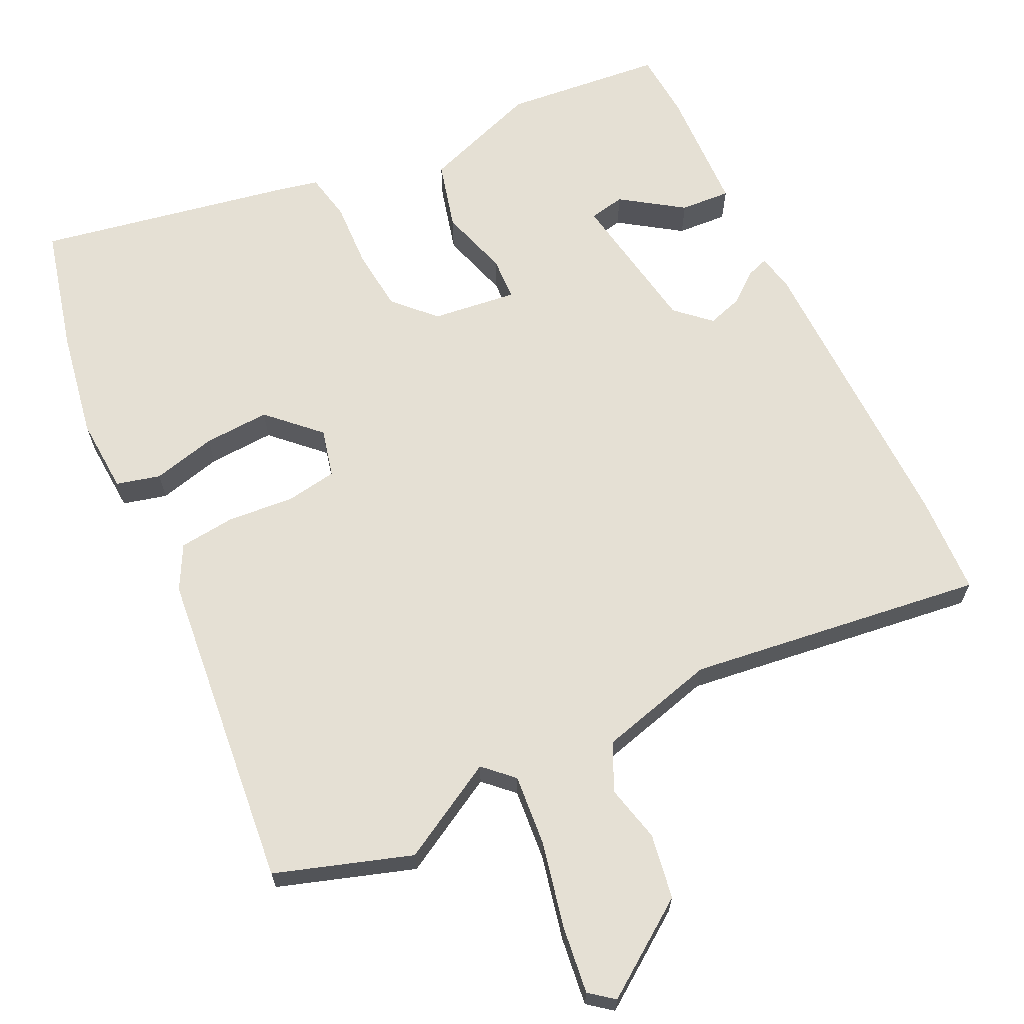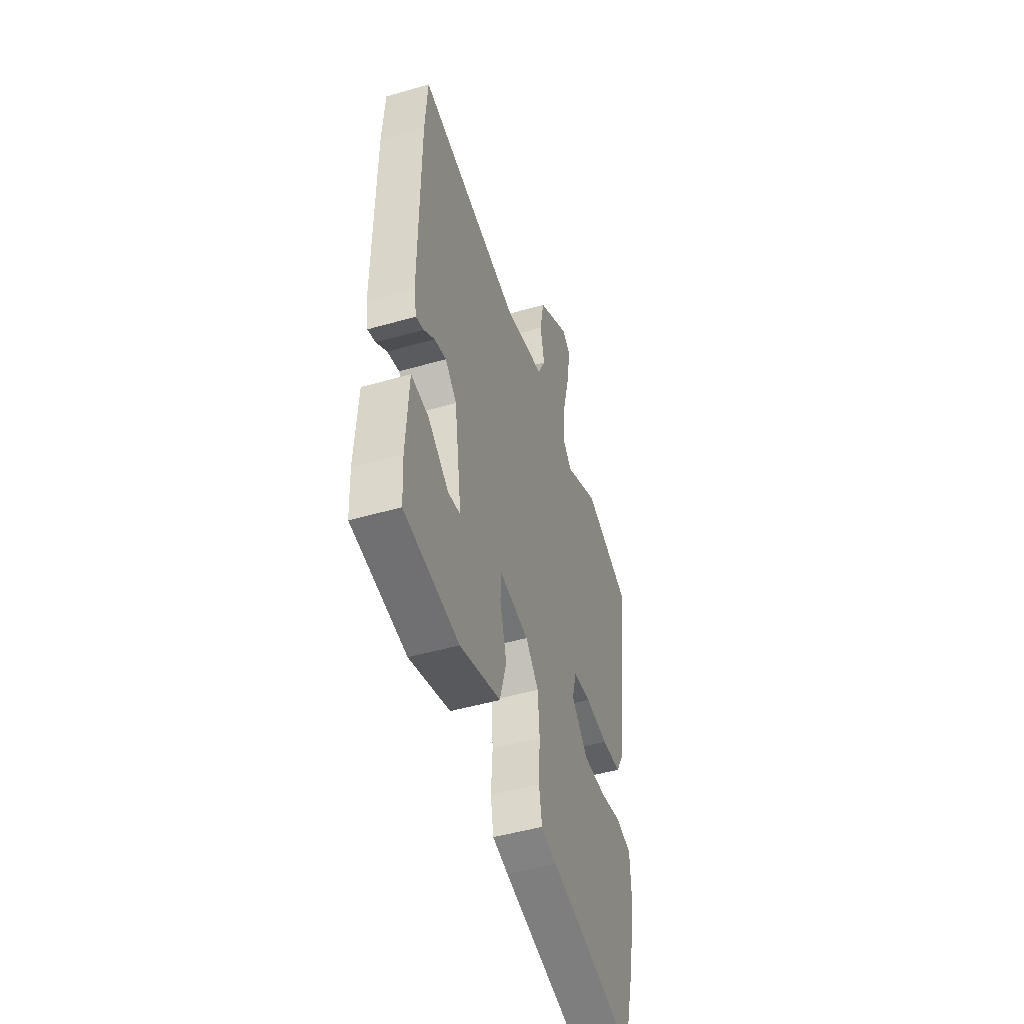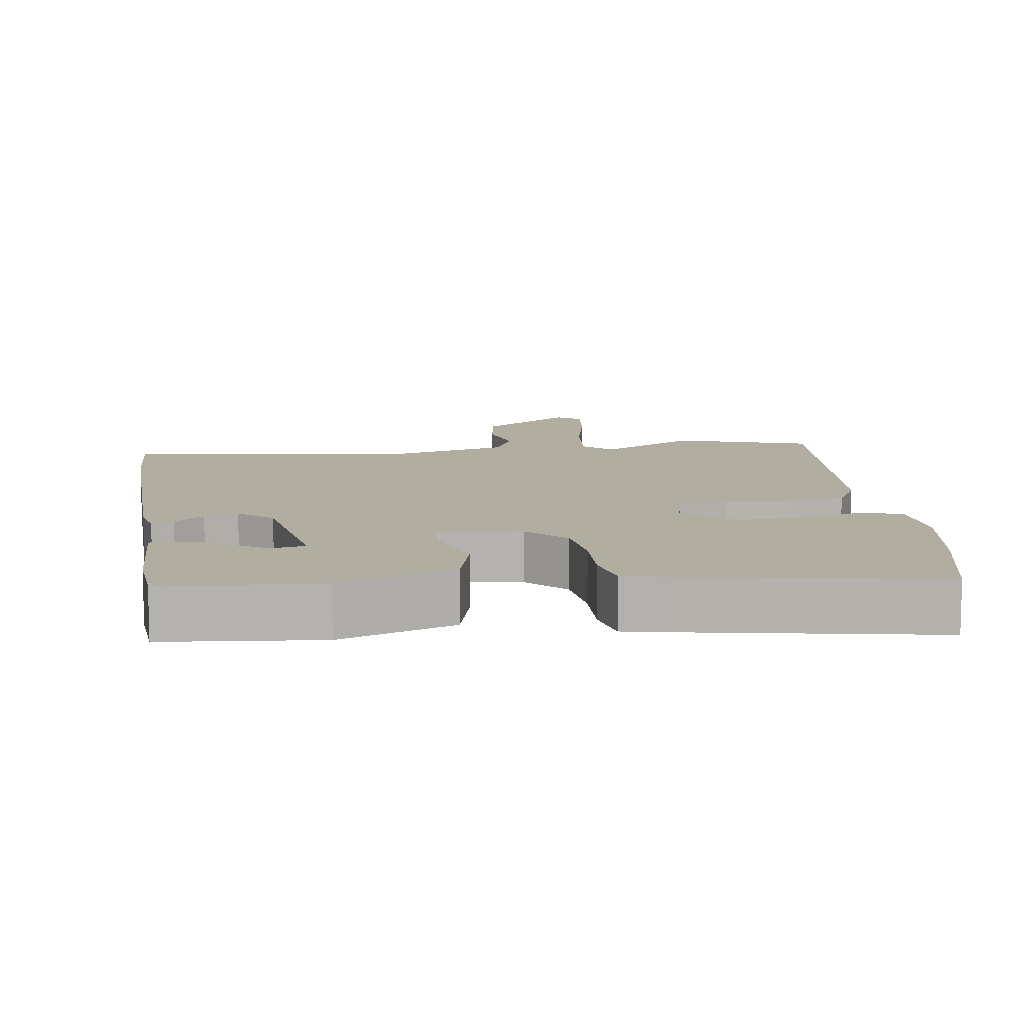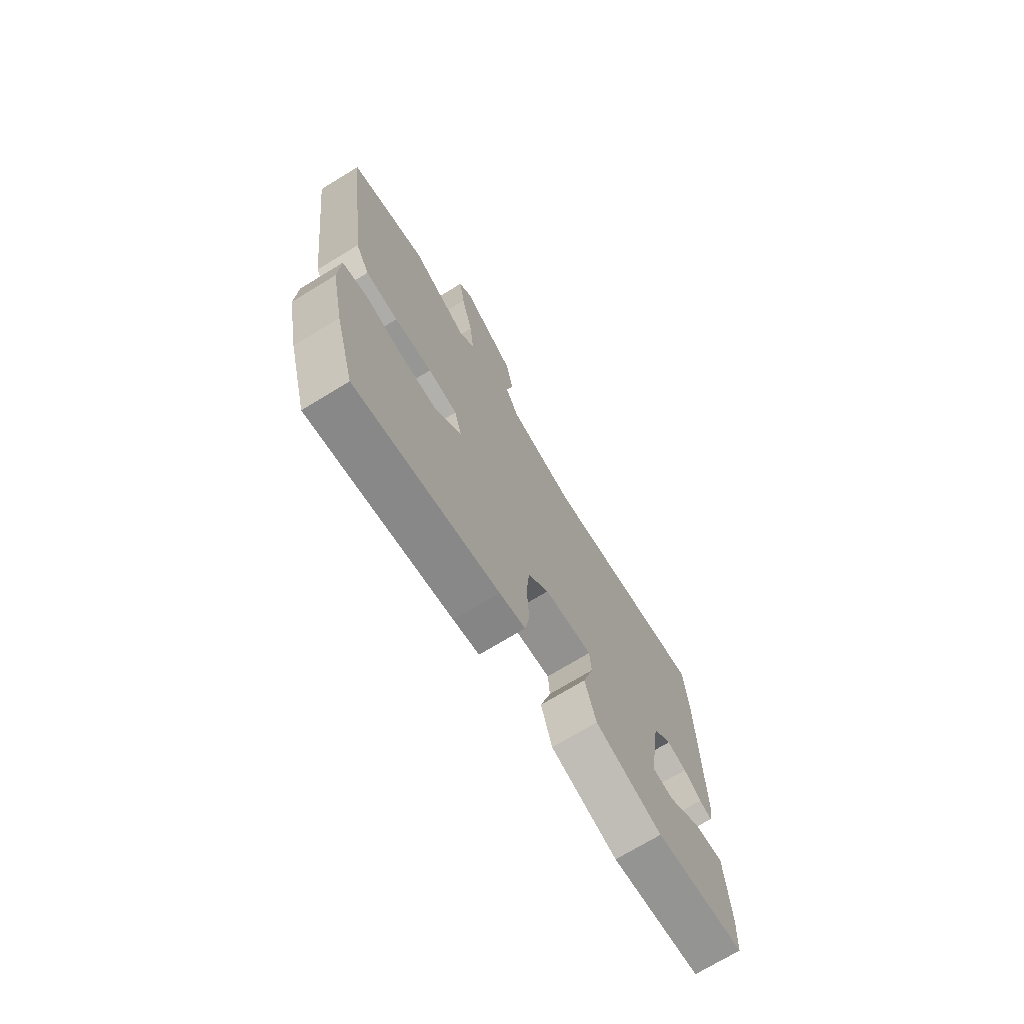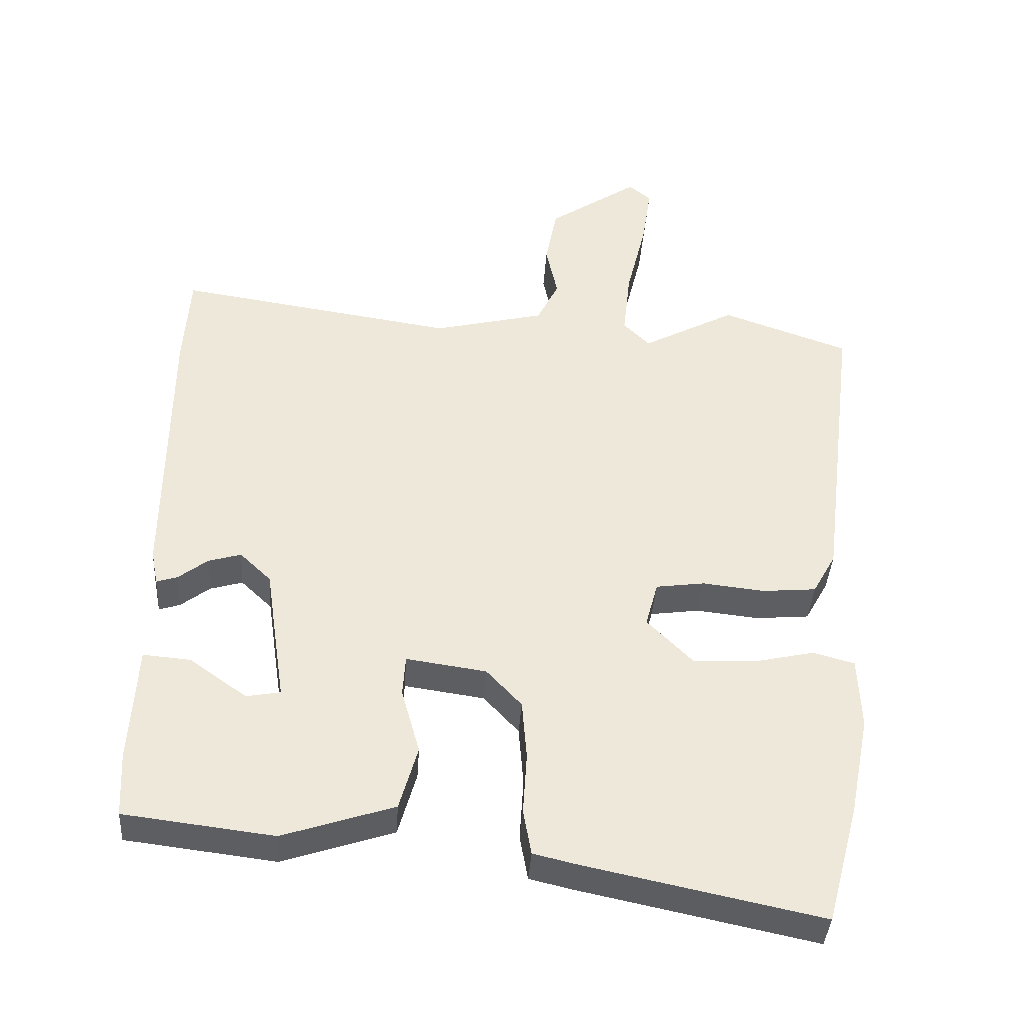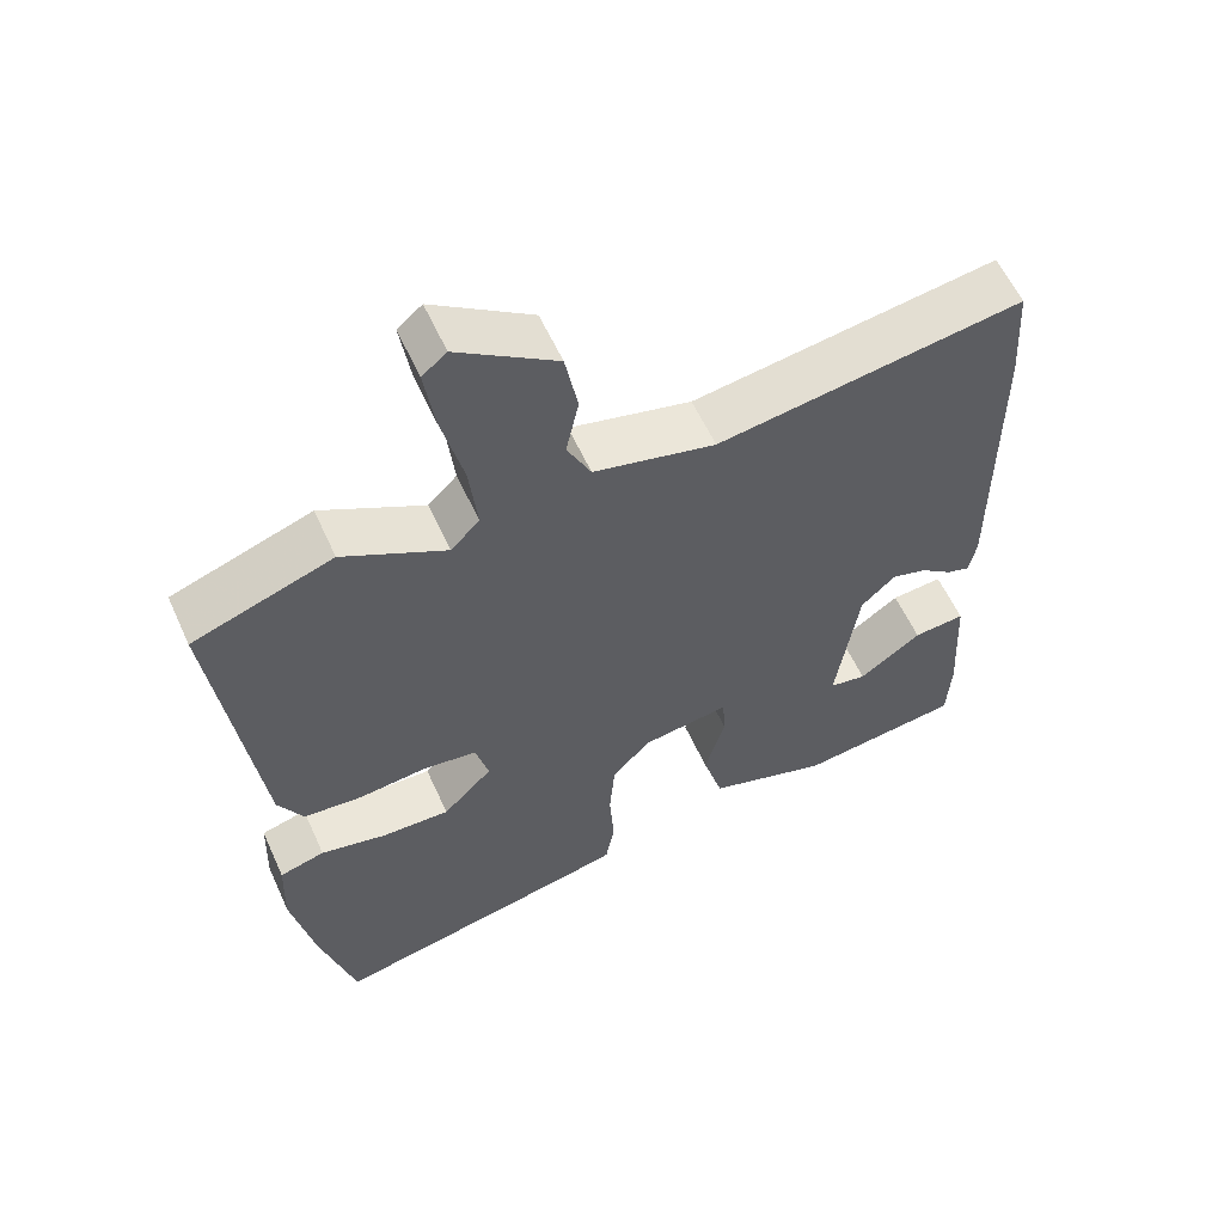
<metadata>
{"format":"obj","ext":"obj","renderer":"f3d","projection":"perspective","resolution":1024,"background":"white","views":[{"elev":65.7,"azim":-26.9,"up":"+Y"},{"elev":-48.6,"azim":107.8,"up":"+Z"},{"elev":10.5,"azim":170.4,"up":"+Y"},{"elev":-72.7,"azim":-58.7,"up":"+Z"},{"elev":-39.0,"azim":176.3,"up":"+Z"},{"elev":58.6,"azim":-24.3,"up":"+Z"}]}
</metadata>
<code>
v 0.51 0.07 -0.475
v 0.29 0.07 -0.502
v 0.126 0.07 -0.448
v 0.099 0.07 -0.353
v 0.126 0.07 -0.256
v 0.122 0.07 -0.196
v 0.004 0.07 -0.213
v -0.048 0.07 -0.269
v -0.055 0.07 -0.357
v -0.049 0.07 -0.449
v -0.061 0.07 -0.516
v -0.124 0.07 -0.531
v -0.472 0.07 -0.604
v -0.519 0.07 -0.43
v -0.549 0.07 -0.28
v -0.545 0.07 -0.174
v -0.484 0.07 -0.157
v -0.395 0.07 -0.177
v -0.303 0.07 -0.18
v -0.236 0.07 -0.112
v -0.254 0.07 -0.045
v -0.326 0.07 -0.035
v -0.418 0.07 -0.045
v -0.497 0.07 -0.038
v -0.531 0.07 0.023
v -0.587 0.07 0.47
v -0.399 0.07 0.536
v -0.261 0.07 0.462
v -0.222 0.07 0.501
v -0.233 0.07 0.601
v -0.262 0.07 0.719
v -0.276 0.07 0.813
v -0.243 0.07 0.84
v -0.11 0.07 0.75
v -0.093 0.07 0.66
v -0.11 0.07 0.58
v -0.078 0.07 0.515
v 0.086 0.07 0.475
v 0.498 0.07 0.537
v 0.507 0.07 0.397
v 0.509 0.07 -0.021
v 0.499 0.07 -0.072
v 0.468 0.07 -0.062
v 0.425 0.07 -0.029
v 0.377 0.07 -0.015
v 0.331 0.07 -0.059
v 0.301 0.07 -0.263
v 0.351 0.07 -0.272
v 0.435 0.07 -0.212
v 0.505 0.07 -0.206
v 0.515 0.07 -0.381
v 0.51 0 -0.475
v 0.29 0 -0.502
v 0.126 0 -0.448
v 0.099 0 -0.353
v 0.126 0 -0.256
v 0.122 0 -0.196
v 0.004 0 -0.213
v -0.048 0 -0.269
v -0.055 0 -0.357
v -0.049 0 -0.449
v -0.061 0 -0.516
v -0.124 0 -0.531
v -0.472 0 -0.604
v -0.519 0 -0.43
v -0.549 0 -0.28
v -0.545 0 -0.174
v -0.484 0 -0.157
v -0.395 0 -0.177
v -0.303 0 -0.18
v -0.236 0 -0.112
v -0.254 0 -0.045
v -0.326 0 -0.035
v -0.418 0 -0.045
v -0.497 0 -0.038
v -0.531 0 0.023
v -0.587 0 0.47
v -0.399 0 0.536
v -0.261 0 0.462
v -0.222 0 0.501
v -0.233 0 0.601
v -0.262 0 0.719
v -0.276 0 0.813
v -0.243 0 0.84
v -0.11 0 0.75
v -0.093 0 0.66
v -0.11 0 0.58
v -0.078 0 0.515
v 0.086 0 0.475
v 0.498 0 0.537
v 0.507 0 0.397
v 0.509 0 -0.021
v 0.499 0 -0.072
v 0.468 0 -0.062
v 0.425 0 -0.029
v 0.377 0 -0.015
v 0.331 0 -0.059
v 0.301 0 -0.263
v 0.351 0 -0.272
v 0.435 0 -0.212
v 0.505 0 -0.206
v 0.515 0 -0.381
f 48 49 50 51
f 47 48 51 1
f 41 42 43 44
f 41 44 45
f 38 39 40 41
f 37 38 41 45
f 33 34 35 36
f 33 36 37
f 30 31 32 33
f 29 30 33 37
f 28 29 37 45
f 22 23 24 25
f 21 22 25 26
f 15 16 17 18
f 15 18 19
f 14 15 19
f 13 14 19 20
f 9 10 11 12
f 8 9 12 13
f 7 8 13 20
f 2 3 4 5
f 47 1 2 5
f 46 47 5 6
f 21 26 27 28
f 21 28 45 46
f 20 21 46
f 6 7 20 46
f 102 101 100 99
f 52 102 99 98
f 95 94 93 92
f 96 95 92
f 92 91 90 89
f 96 92 89 88
f 87 86 85 84
f 88 87 84
f 84 83 82 81
f 88 84 81 80
f 96 88 80 79
f 76 75 74 73
f 77 76 73 72
f 69 68 67 66
f 70 69 66
f 70 66 65
f 71 70 65 64
f 63 62 61 60
f 64 63 60 59
f 71 64 59 58
f 56 55 54 53
f 56 53 52 98
f 57 56 98 97
f 79 78 77 72
f 97 96 79 72
f 97 72 71
f 97 71 58 57
f 1 52 53 2
f 2 53 54 3
f 3 54 55 4
f 4 55 56 5
f 5 56 57 6
f 6 57 58 7
f 7 58 59 8
f 8 59 60 9
f 9 60 61 10
f 10 61 62 11
f 11 62 63 12
f 12 63 64 13
f 13 64 65 14
f 14 65 66 15
f 15 66 67 16
f 16 67 68 17
f 17 68 69 18
f 18 69 70 19
f 19 70 71 20
f 20 71 72 21
f 21 72 73 22
f 22 73 74 23
f 23 74 75 24
f 24 75 76 25
f 25 76 77 26
f 26 77 78 27
f 27 78 79 28
f 28 79 80 29
f 29 80 81 30
f 30 81 82 31
f 31 82 83 32
f 32 83 84 33
f 33 84 85 34
f 34 85 86 35
f 35 86 87 36
f 36 87 88 37
f 37 88 89 38
f 38 89 90 39
f 39 90 91 40
f 40 91 92 41
f 41 92 93 42
f 42 93 94 43
f 43 94 95 44
f 44 95 96 45
f 45 96 97 46
f 46 97 98 47
f 47 98 99 48
f 48 99 100 49
f 49 100 101 50
f 50 101 102 51
f 51 102 52 1

</code>
